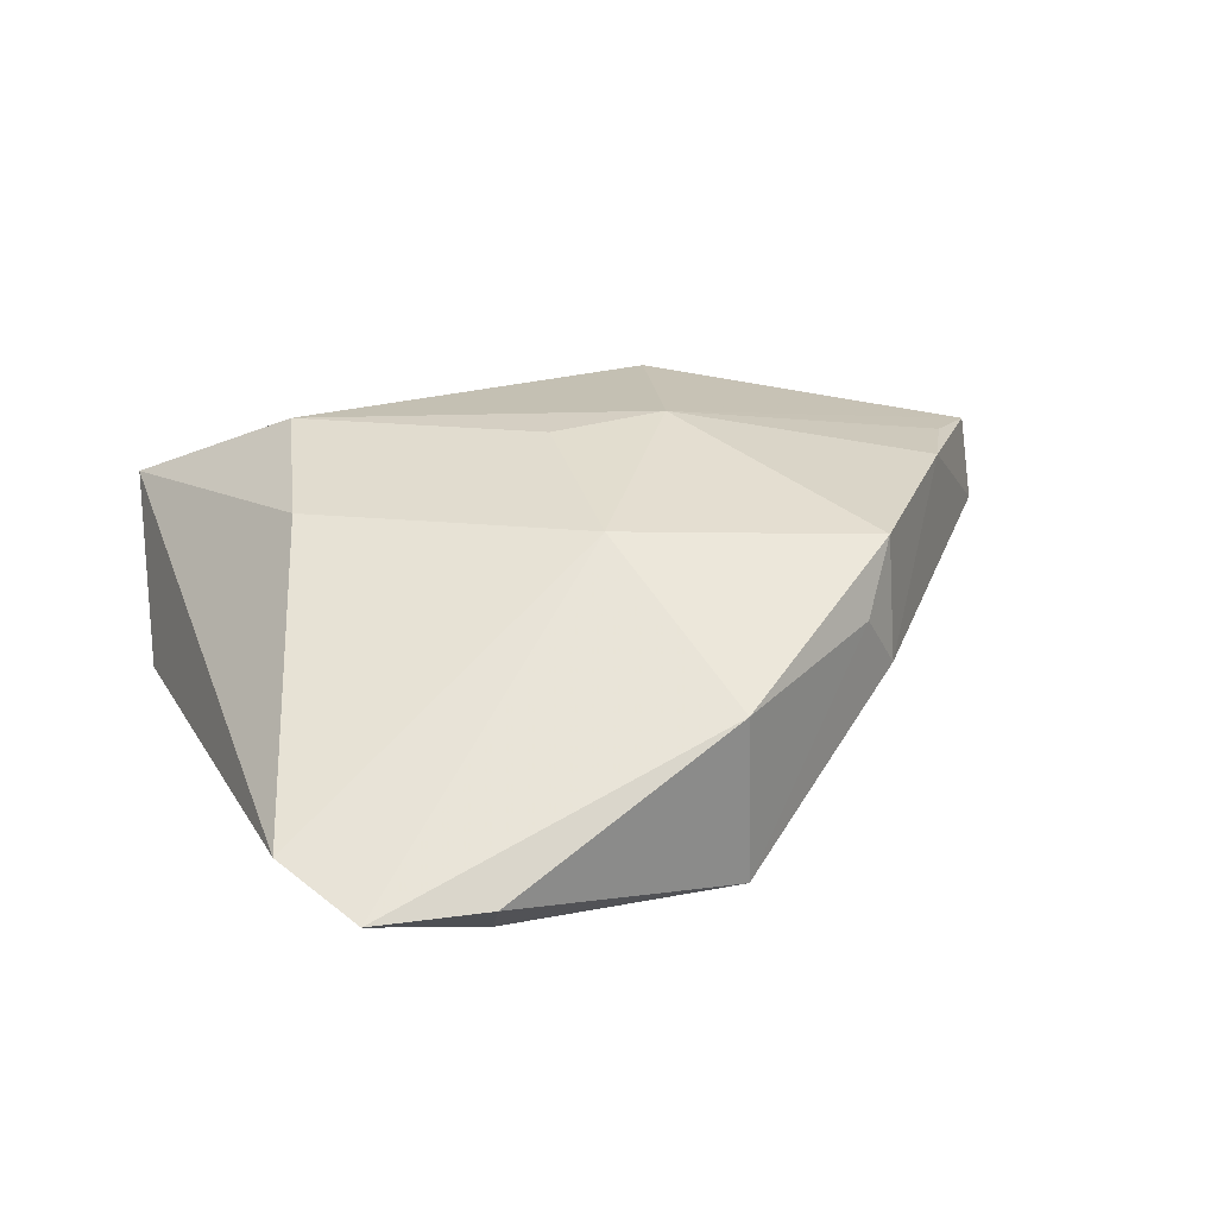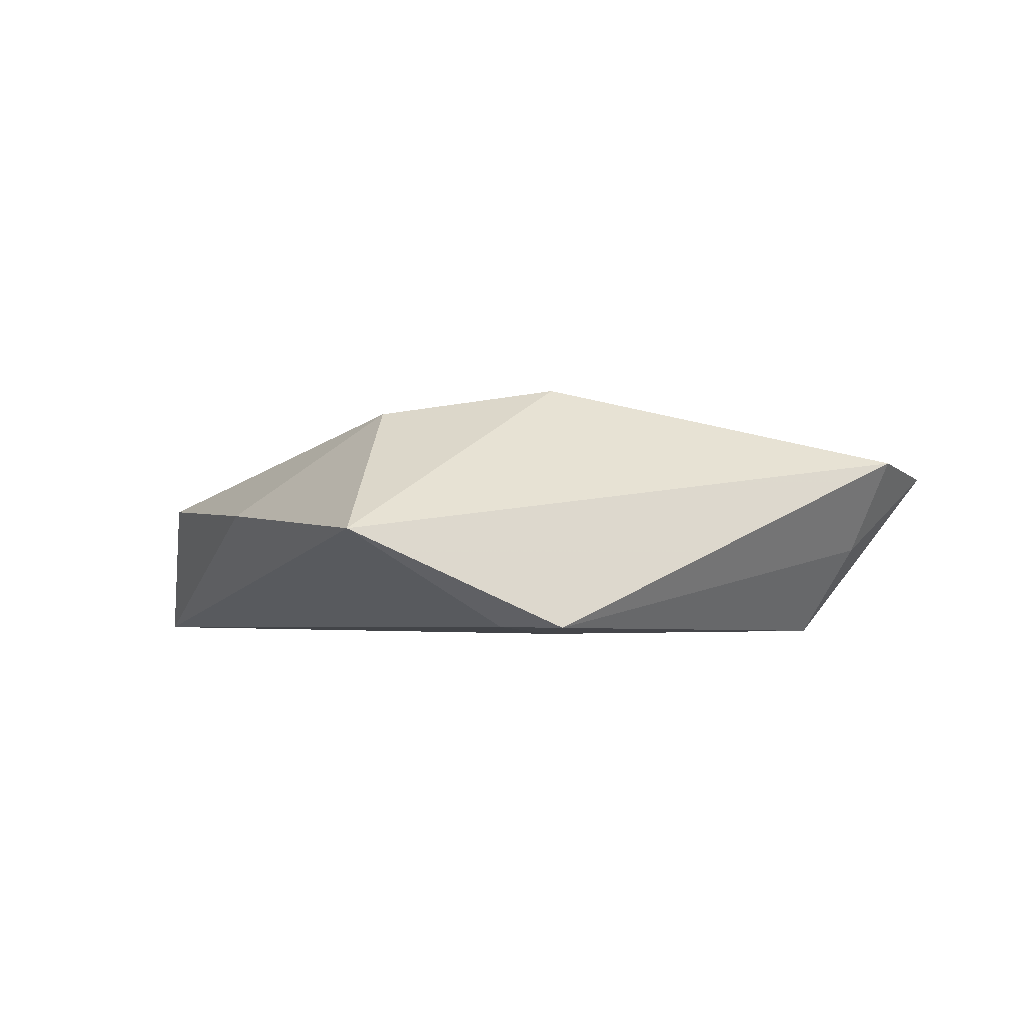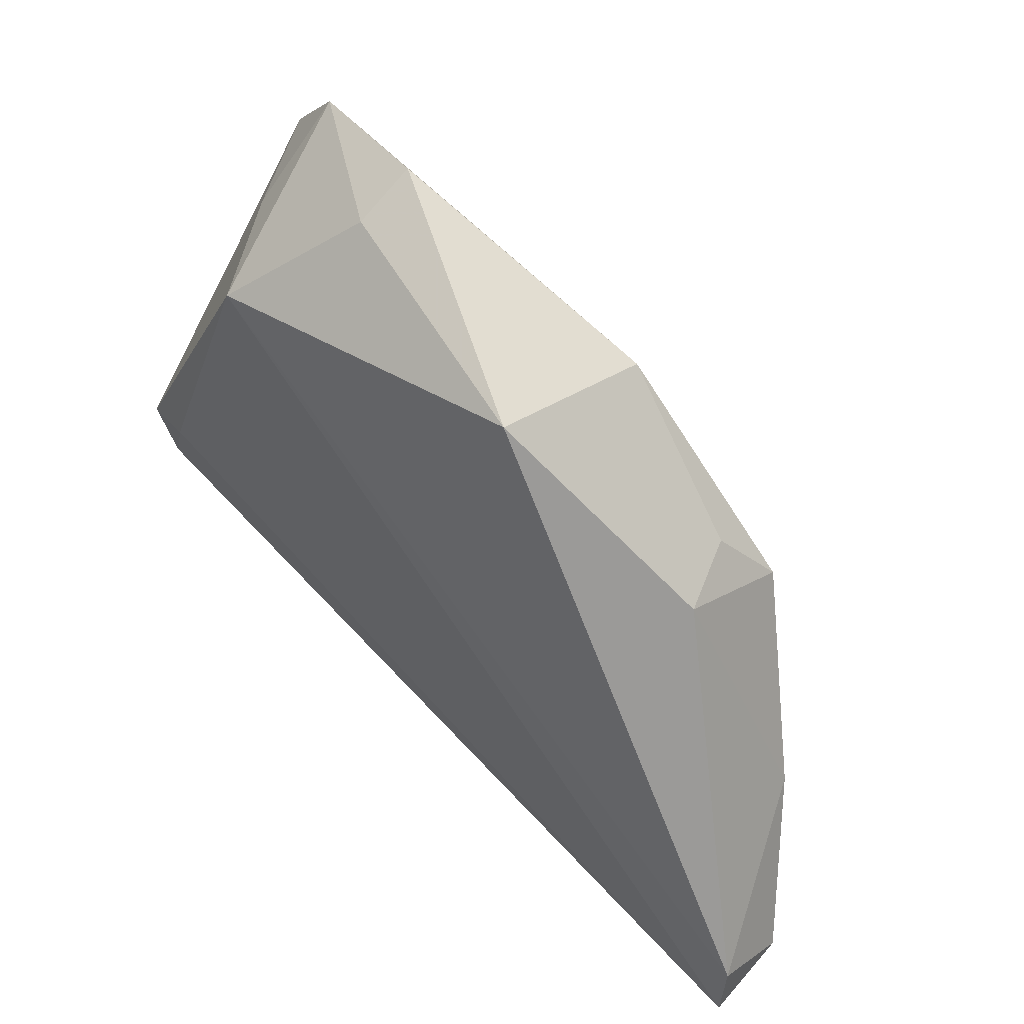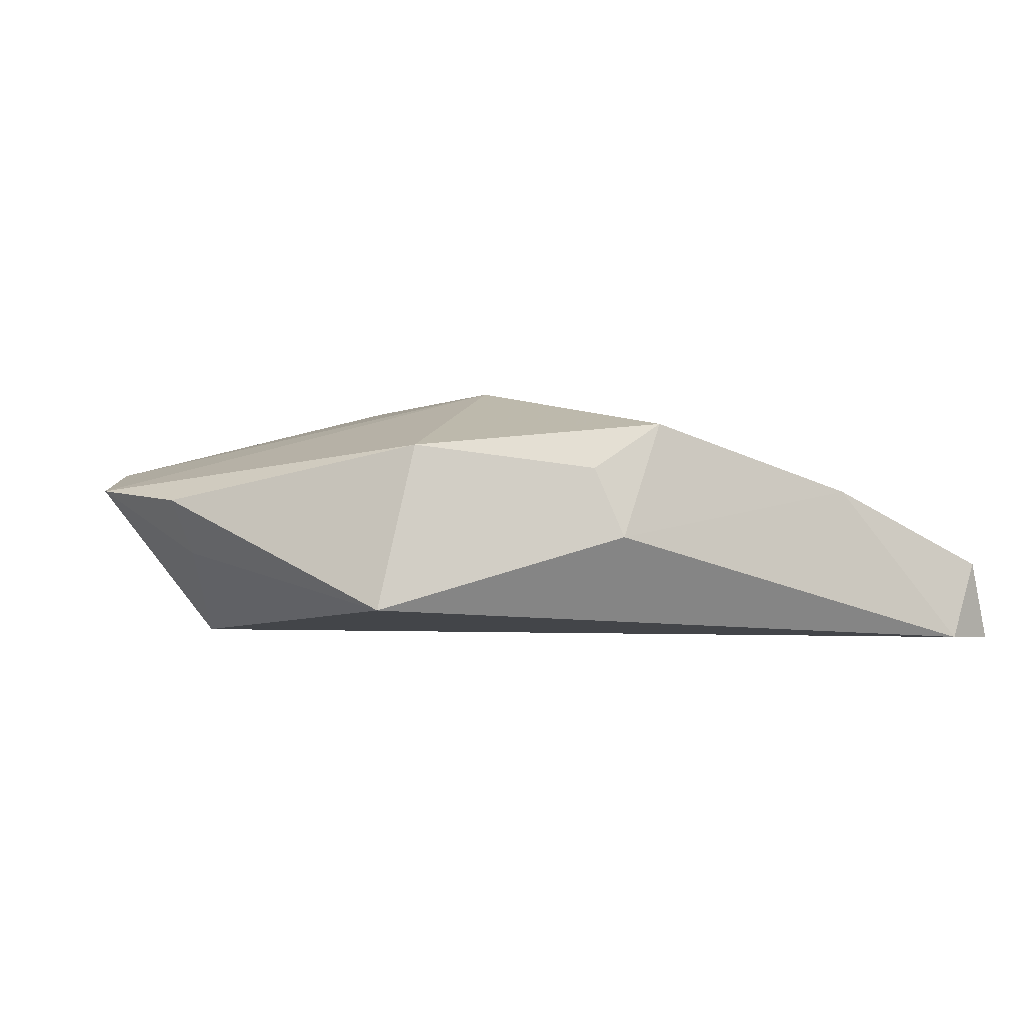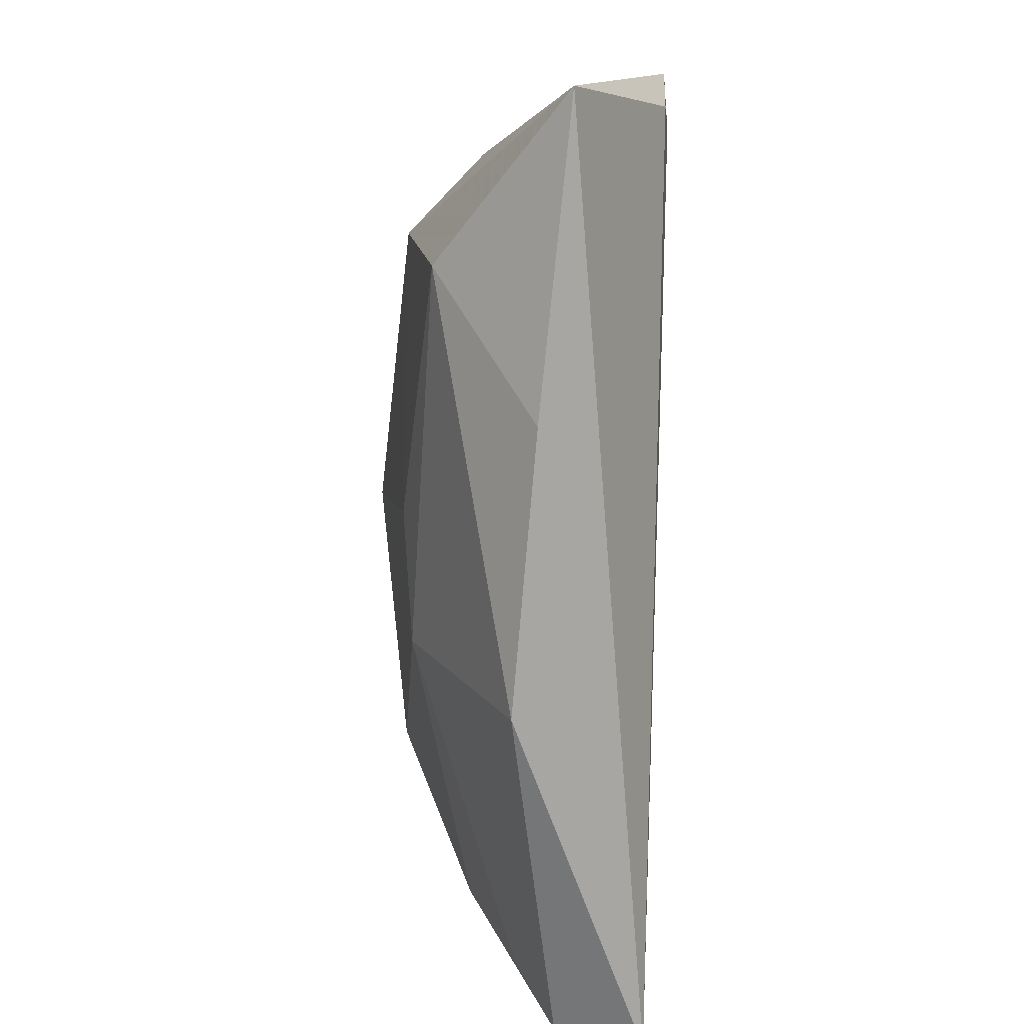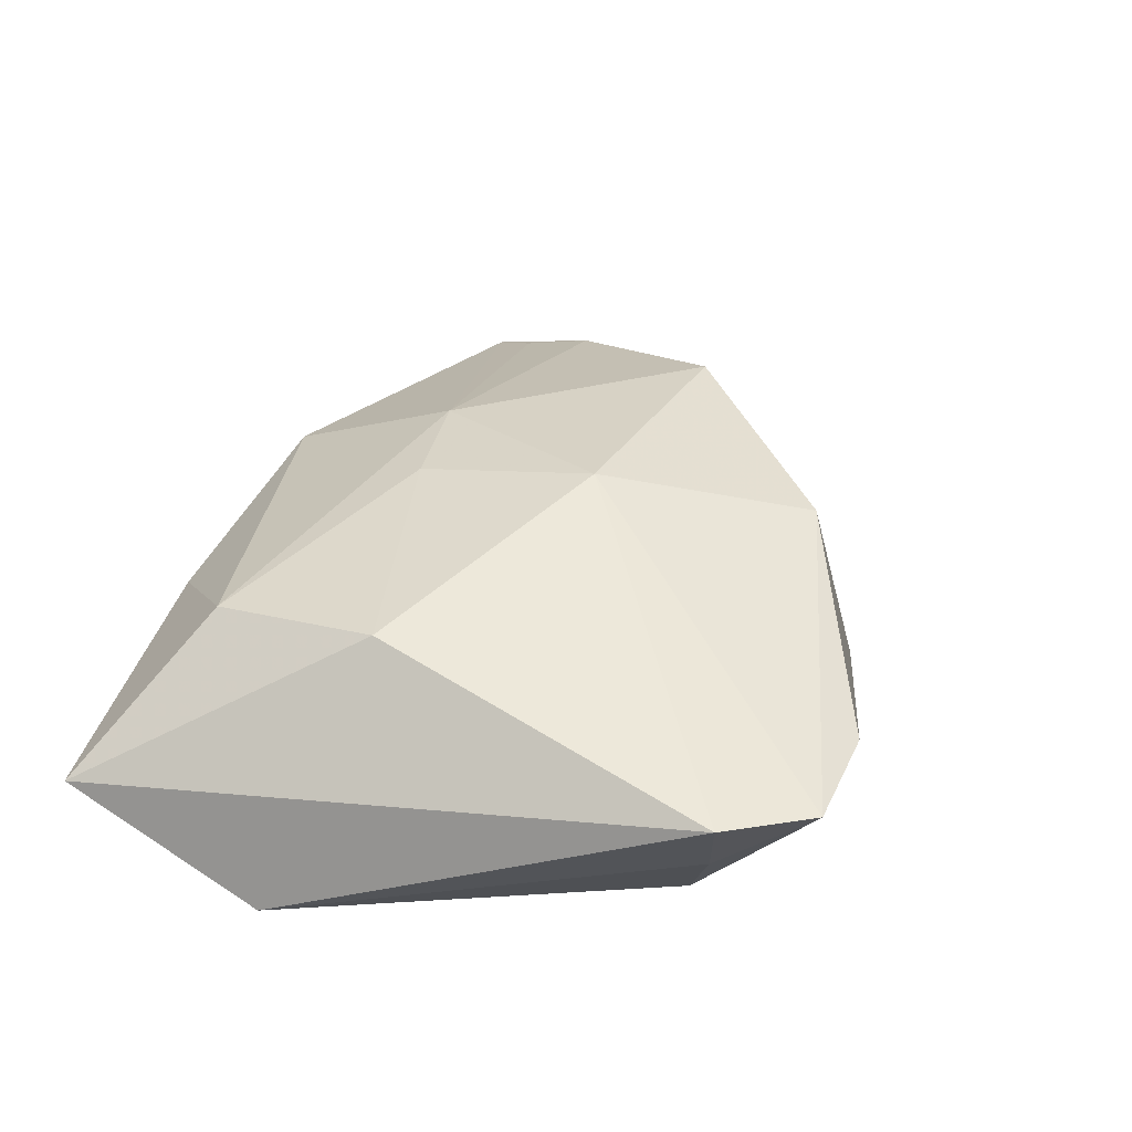
<metadata>
{"format":"obj","ext":"obj","renderer":"f3d","projection":"perspective","resolution":1024,"background":"white","views":[{"elev":44.7,"azim":169.2,"up":"+Z"},{"elev":-2.8,"azim":67.9,"up":"+Z"},{"elev":55.2,"azim":-133.8,"up":"+Y"},{"elev":3.9,"azim":-138.4,"up":"+Z"},{"elev":-77.6,"azim":88.5,"up":"+Y"},{"elev":38.4,"azim":112.4,"up":"+Z"}]}
</metadata>
<code>
v 0.03549 0.0376 0.007254
v 0.01428 0.0435 -0.001646
v -0.01415 0.03856 -0.00723
v 0.04139 -0.01001 -0.01344
v -0.05806 -0.0303 -0.01344
v -0.05196 -0.02083 0.001097
v -0.001671 -0.01334 0.01484
v -0.004113 0.008244 0.01841
v -0.0579 -0.02239 -0.01262
v -0.04827 -0.01057 0.00626
v 0.02774 0.04696 0.005885
v -0.01472 0.03256 0.01259
v 0.04748 -0.01139 -0.01271
v -0.05752 -0.02756 -0.003607
v 0.0129 -0.03873 0.0003683
v 0.0466 -0.03547 -0.002289
v -0.03152 0.01855 0.009765
v -0.03558 0.01098 0.01504
v -0.0353 0.01748 0.001469
v 0.0288 -0.004664 0.01513
v 0.04416 -0.01726 -0.01263
v 0.01408 0.047 0.005271
v 0.02486 0.03174 -0.01344
v -0.01603 -0.01618 0.01348
v -0.01792 -0.03873 0.002228
v 0.02737 -0.02519 0.01174
v 0.0301 0.03557 -0.00336
f 9 23 5
f 3 23 9
f 27 23 11
f 27 13 23
f 21 13 16
f 16 5 21
f 23 13 4
f 4 5 23
f 13 21 4
f 4 21 5
f 19 3 9
f 1 20 16
f 16 13 1
f 1 27 11
f 13 27 1
f 8 12 18
f 18 24 8
f 20 1 8
f 11 12 8
f 8 1 11
f 11 23 2
f 23 3 2
f 22 12 11
f 22 3 12
f 11 2 22
f 22 2 3
f 26 24 25
f 16 20 26
f 18 12 17
f 17 19 18
f 12 3 17
f 3 19 17
f 25 24 14
f 14 5 25
f 9 5 14
f 16 26 15
f 15 26 25
f 15 5 16
f 25 5 15
f 7 8 24
f 24 26 7
f 20 8 7
f 7 26 20
f 10 24 18
f 9 14 10
f 10 19 9
f 18 19 10
f 6 14 24
f 24 10 6
f 6 10 14

</code>
